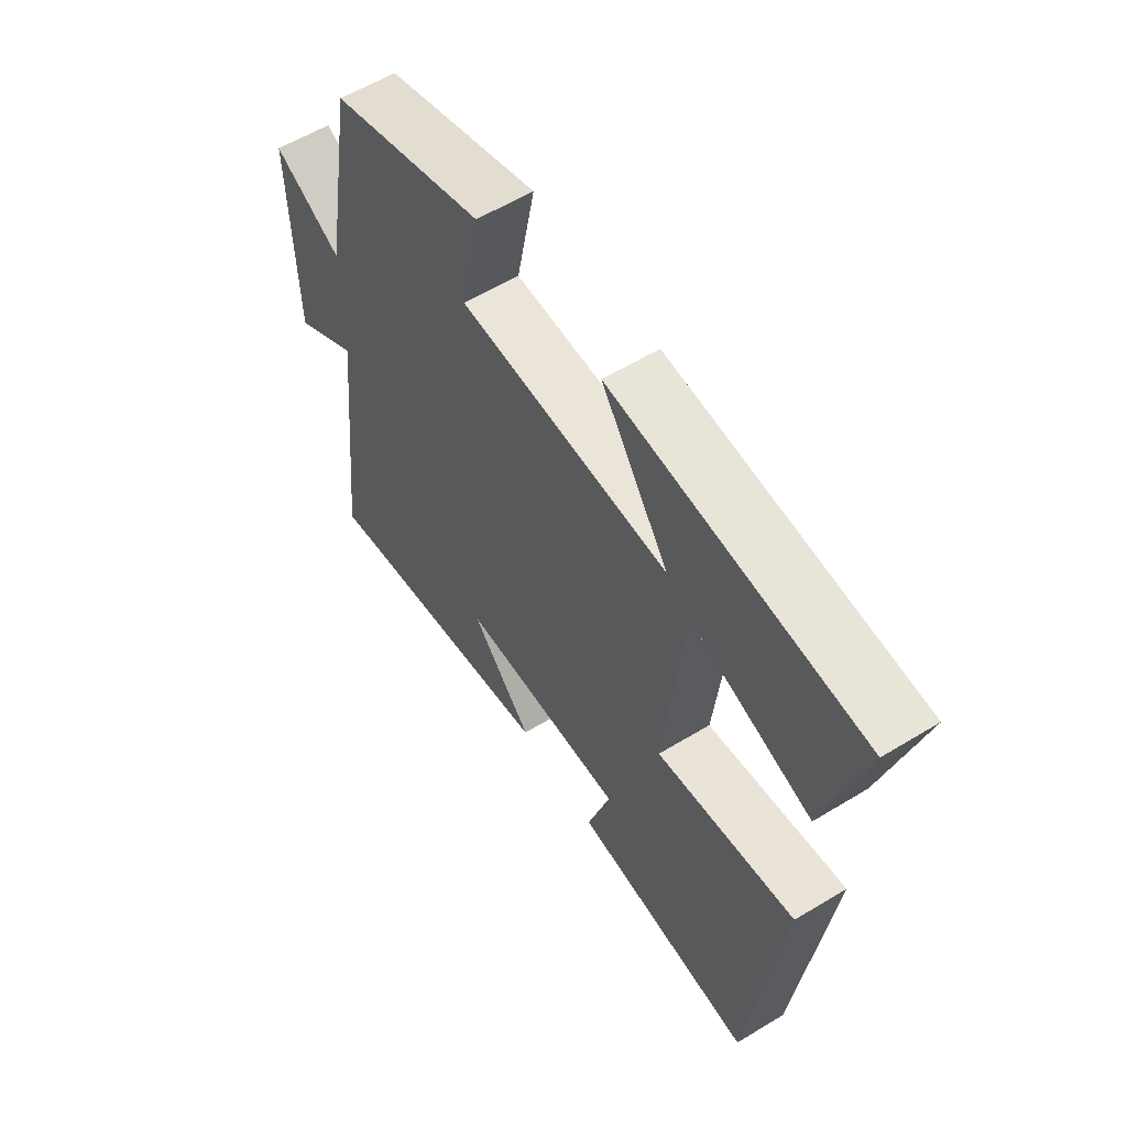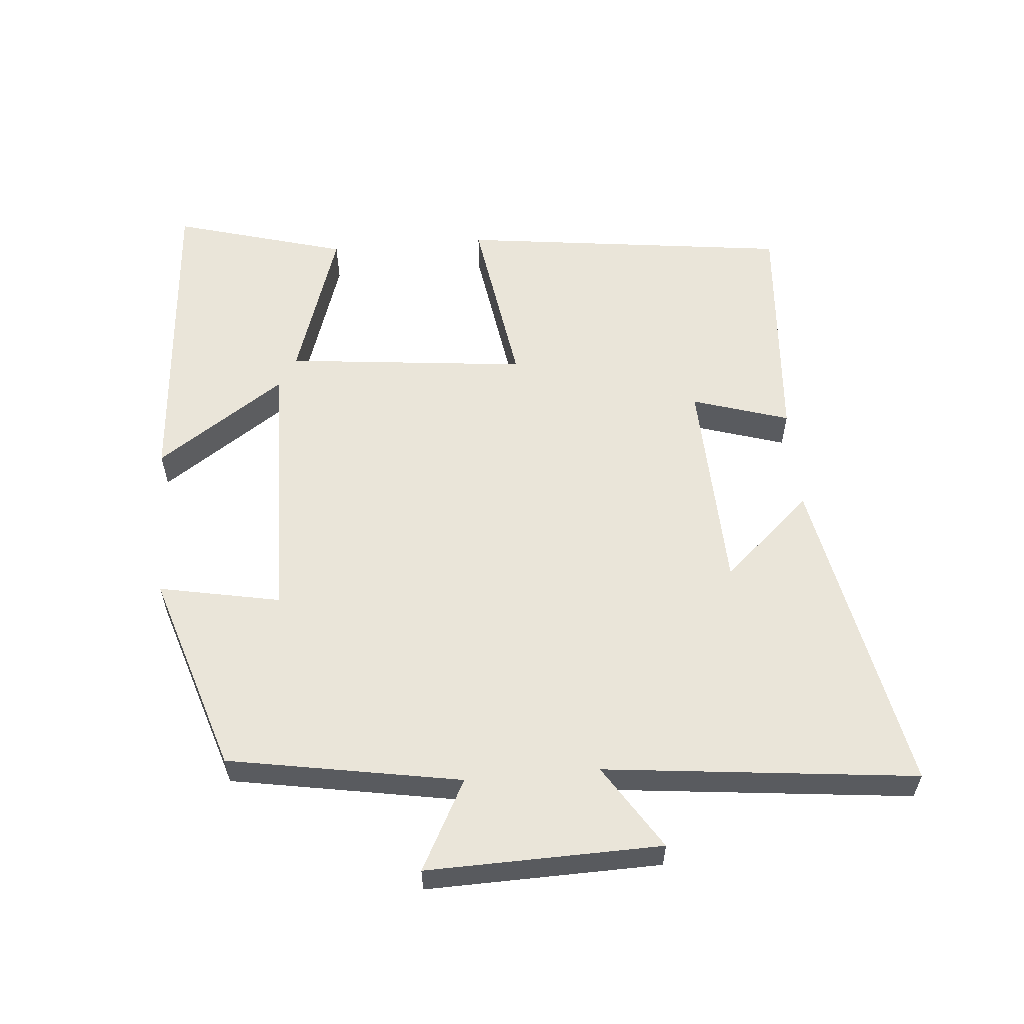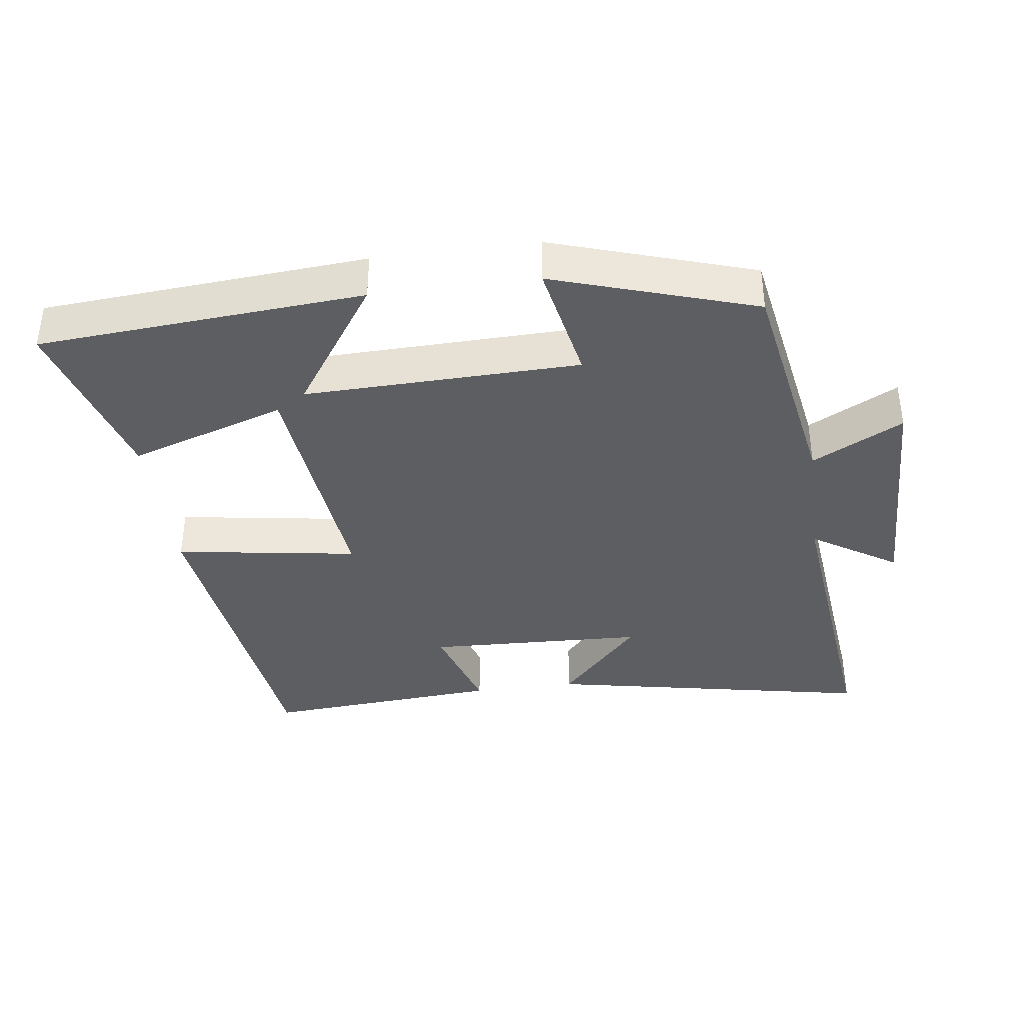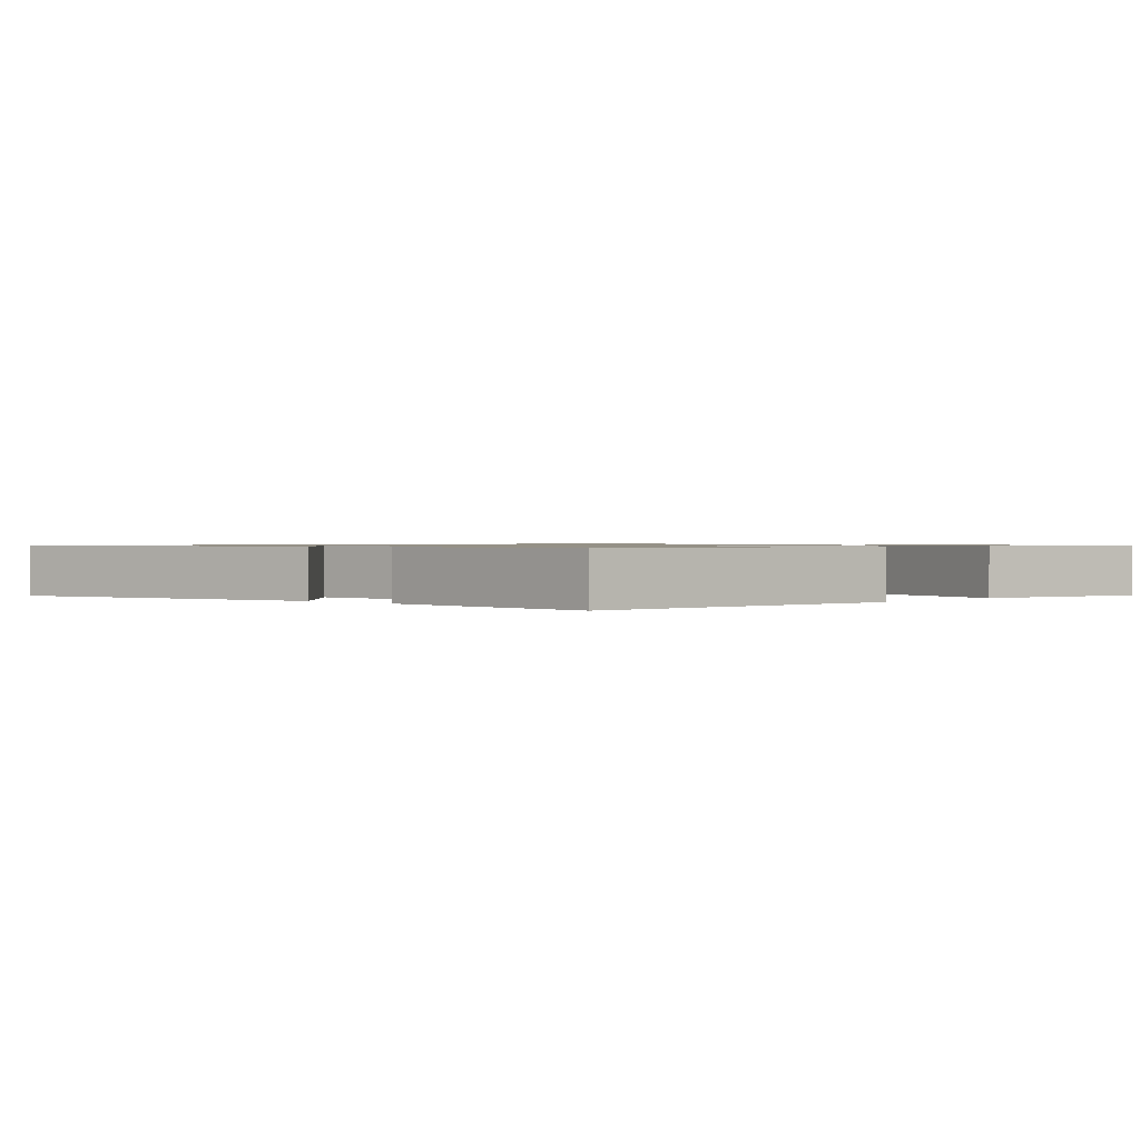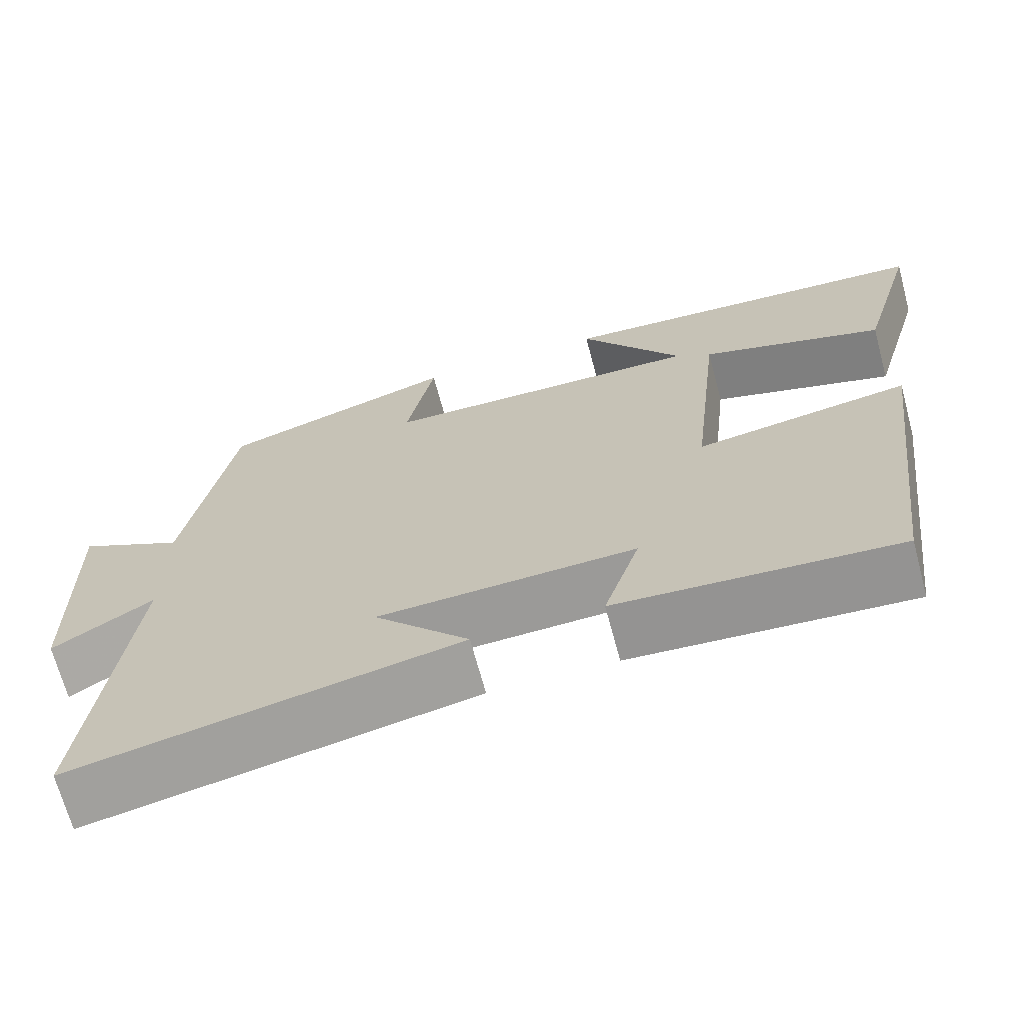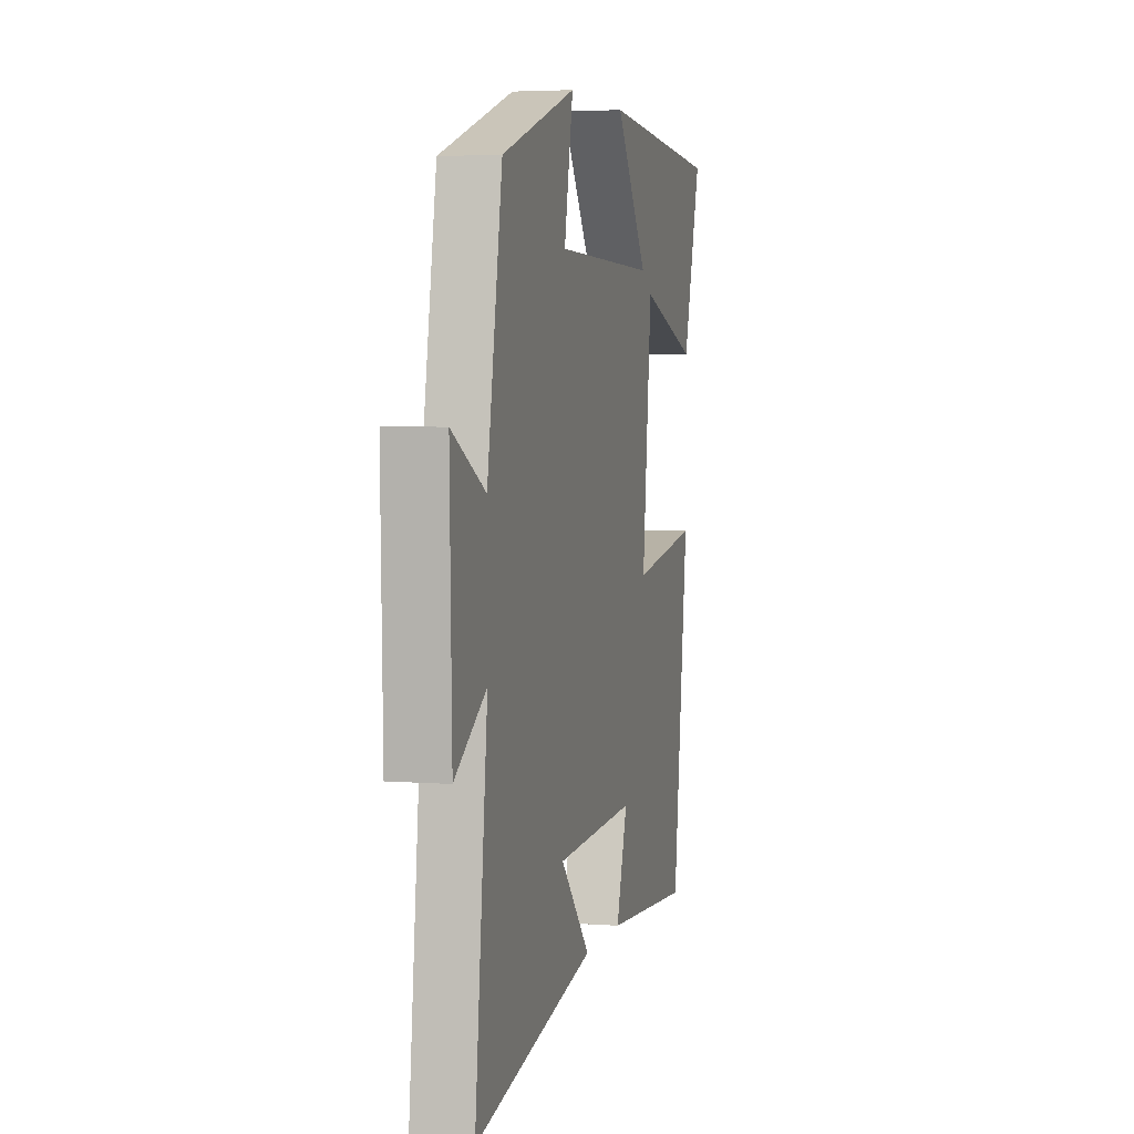
<metadata>
{"format":"obj","ext":"obj","renderer":"f3d","projection":"perspective","resolution":1024,"background":"white","views":[{"elev":58.1,"azim":-122.2,"up":"+Z"},{"elev":57.7,"azim":85.1,"up":"+Y"},{"elev":-37.9,"azim":7.6,"up":"+Y"},{"elev":0.9,"azim":-137.5,"up":"+Y"},{"elev":-68.5,"azim":-165.0,"up":"+Z"},{"elev":4.3,"azim":104.1,"up":"+Z"}]}
</metadata>
<code>
v -0.438 0.07 -0.526
v -0.5 0.07 -0.035
v -0.232 0.07 -0.076
v -0.27 0.07 0.282
v -0.5 0.07 0.207
v -0.573 0.07 0.464
v -0.096 0.07 0.5
v -0.225 0.07 0.311
v 0.179 0.07 0.321
v 0.144 0.07 0.5
v 0.44 0.07 0.405
v 0.5 0.07 0.062
v 0.633 0.07 0.132
v 0.625 0.07 -0.214
v 0.5 0.07 -0.134
v 0.55 0.07 -0.594
v 0.07 0.07 -0.5
v 0.189 0.07 -0.369
v -0.133 0.07 -0.357
v -0.088 0.07 -0.5
v -0.438 0 -0.526
v -0.5 0 -0.035
v -0.232 0 -0.076
v -0.27 0 0.282
v -0.5 0 0.207
v -0.573 0 0.464
v -0.096 0 0.5
v -0.225 0 0.311
v 0.179 0 0.321
v 0.144 0 0.5
v 0.44 0 0.405
v 0.5 0 0.062
v 0.633 0 0.132
v 0.625 0 -0.214
v 0.5 0 -0.134
v 0.55 0 -0.594
v 0.07 0 -0.5
v 0.189 0 -0.369
v -0.133 0 -0.357
v -0.088 0 -0.5
f 1 2 3
f 20 1 3
f 19 20 3
f 18 19 3 4
f 15 16 17 18
f 15 18 4
f 12 13 14 15
f 11 12 15
f 10 11 15
f 9 10 15
f 8 9 15 4
f 6 7 8
f 5 6 8
f 4 5 8
f 23 22 21
f 23 21 40
f 23 40 39
f 24 23 39 38
f 38 37 36 35
f 24 38 35
f 35 34 33 32
f 35 32 31
f 35 31 30
f 35 30 29
f 24 35 29 28
f 28 27 26
f 28 26 25
f 28 25 24
f 1 21 22 2
f 2 22 23 3
f 3 23 24 4
f 4 24 25 5
f 5 25 26 6
f 6 26 27 7
f 7 27 28 8
f 8 28 29 9
f 9 29 30 10
f 10 30 31 11
f 11 31 32 12
f 12 32 33 13
f 13 33 34 14
f 14 34 35 15
f 15 35 36 16
f 16 36 37 17
f 17 37 38 18
f 18 38 39 19
f 19 39 40 20
f 20 40 21 1

</code>
